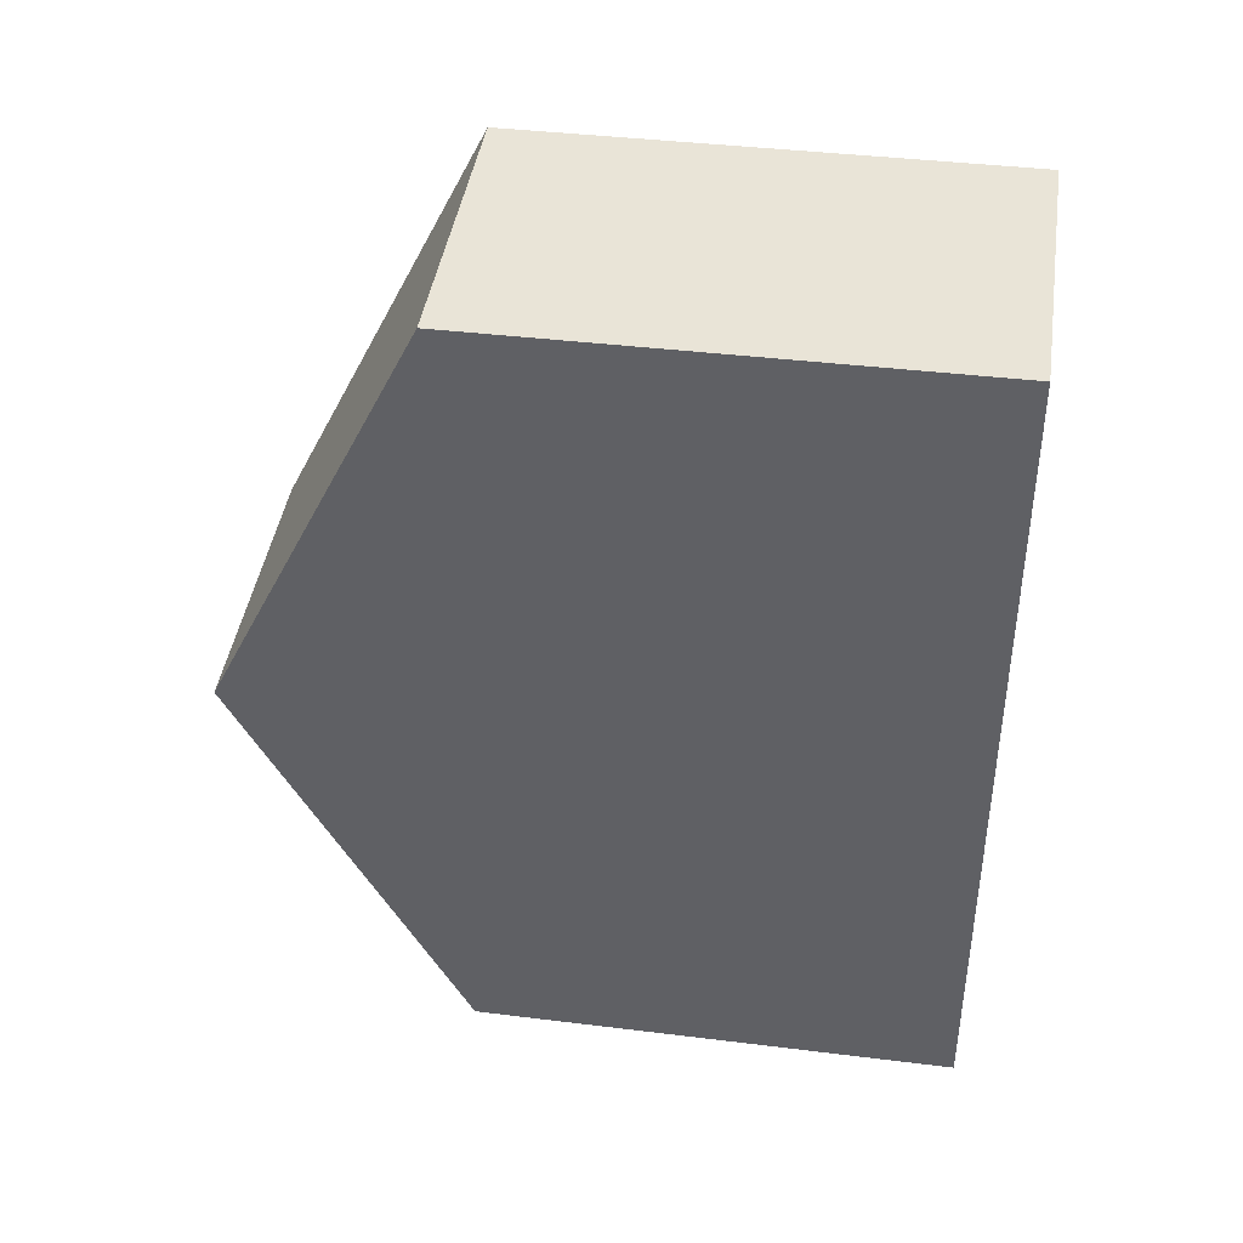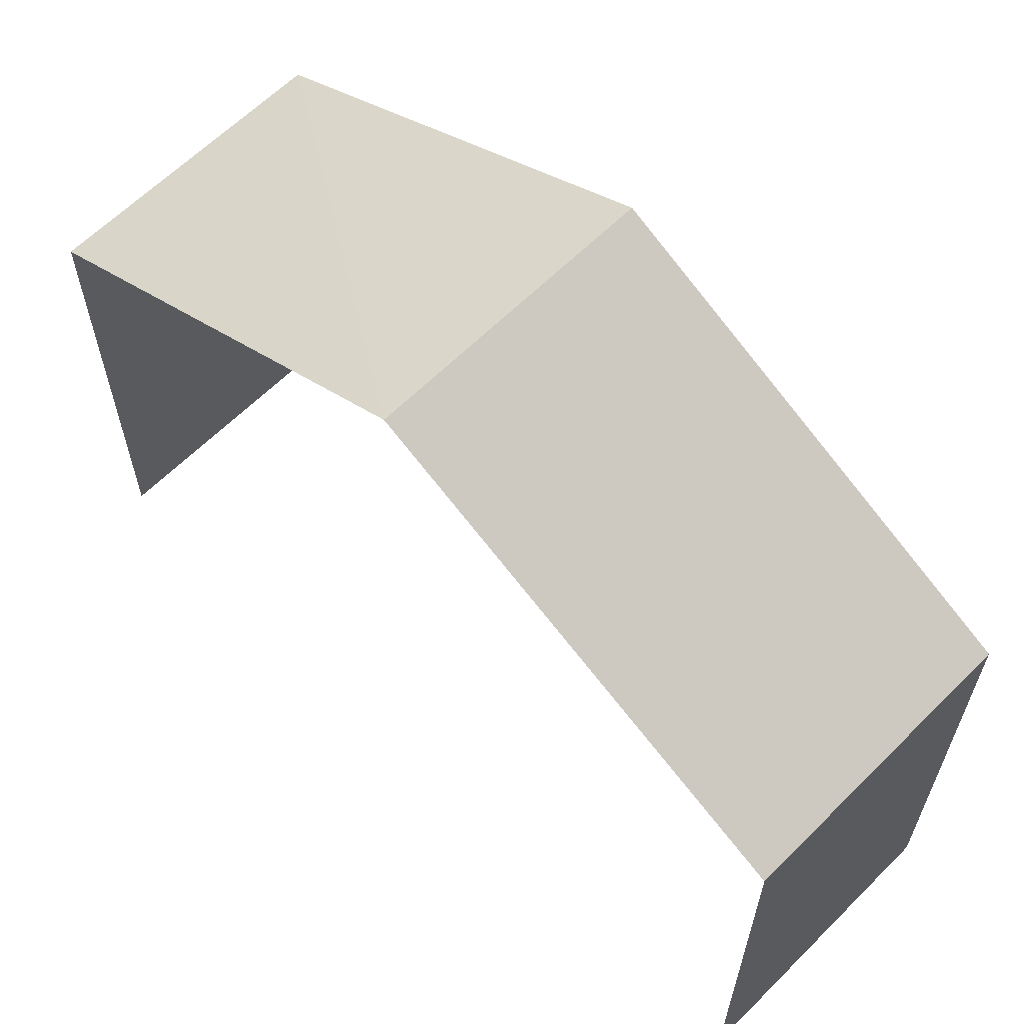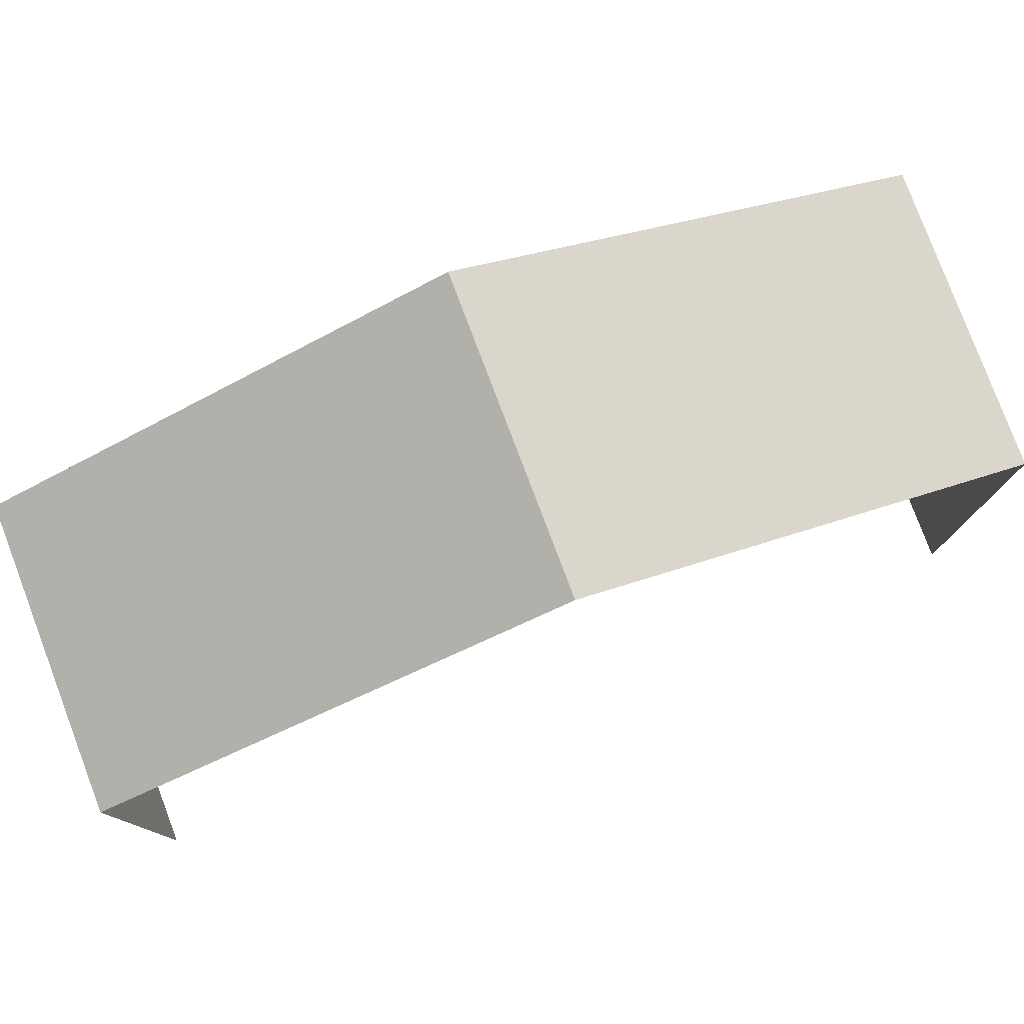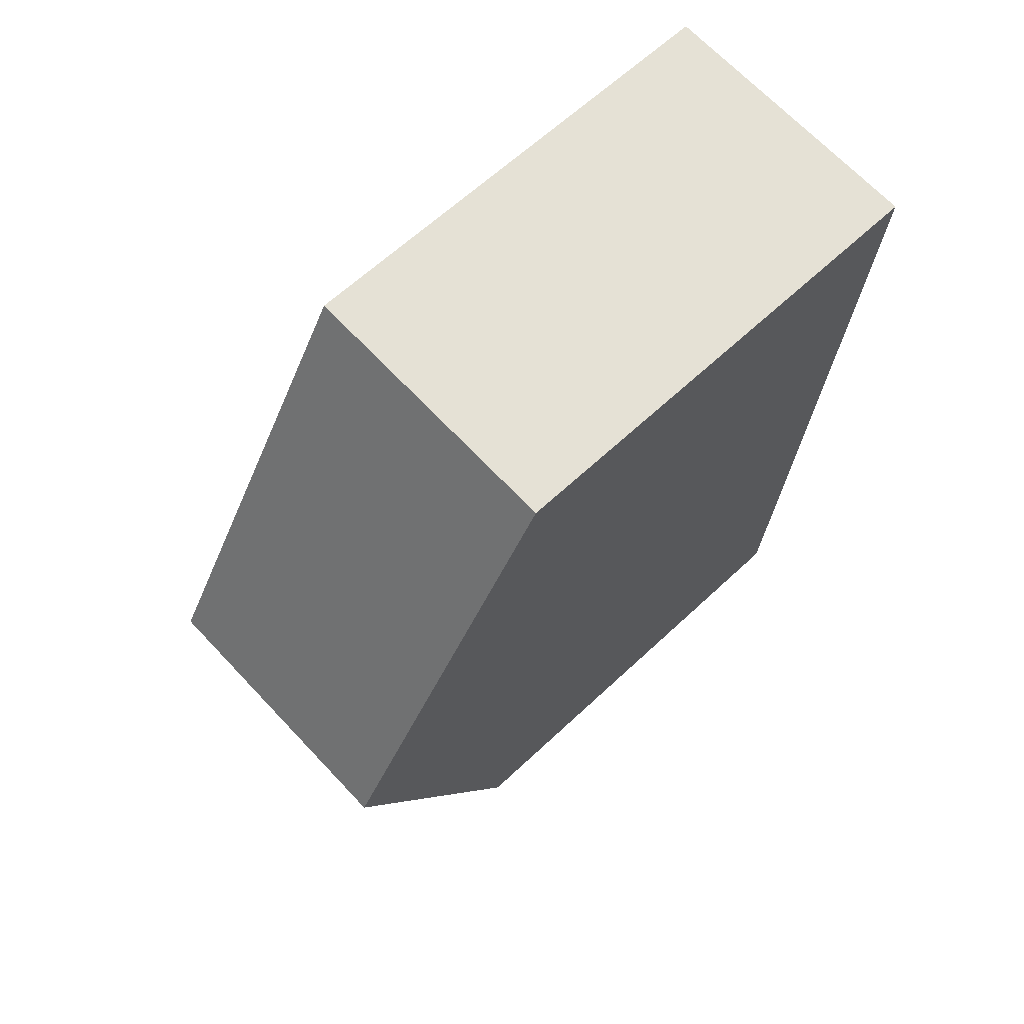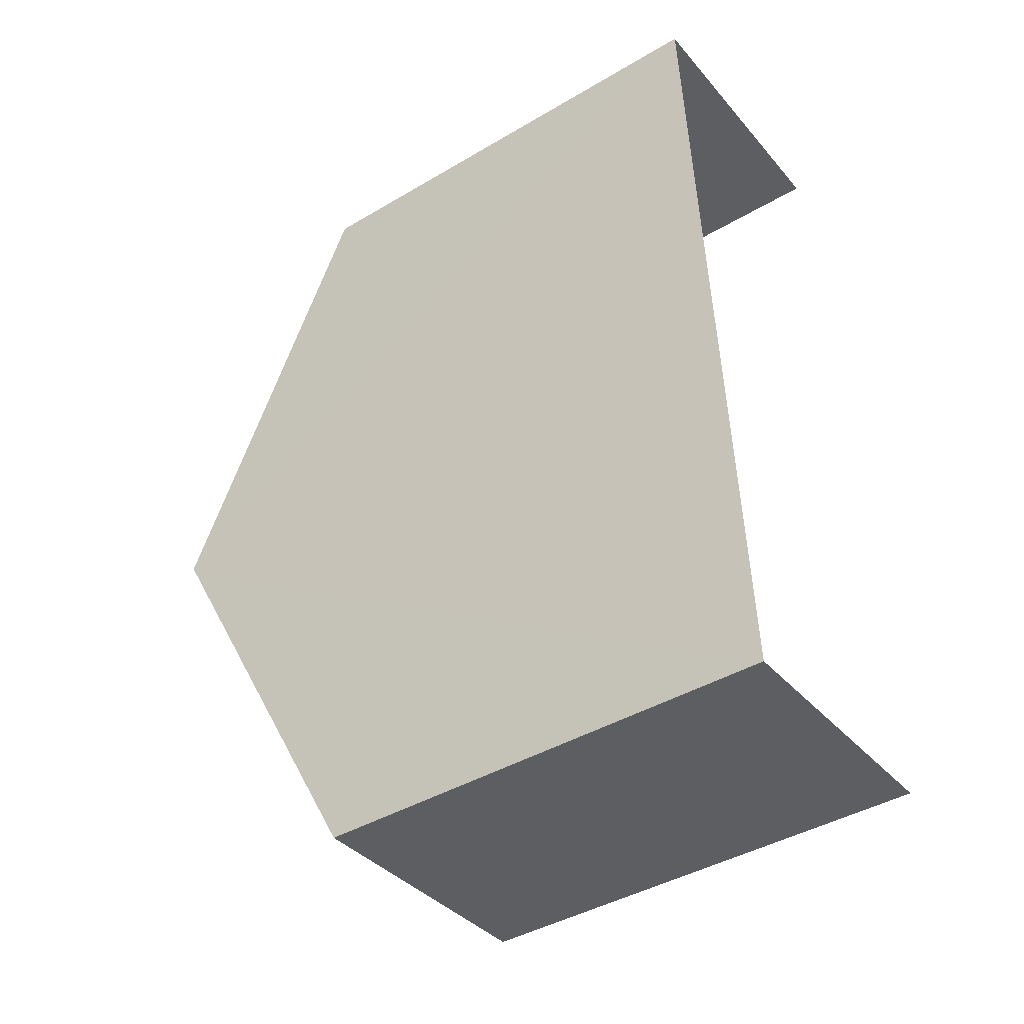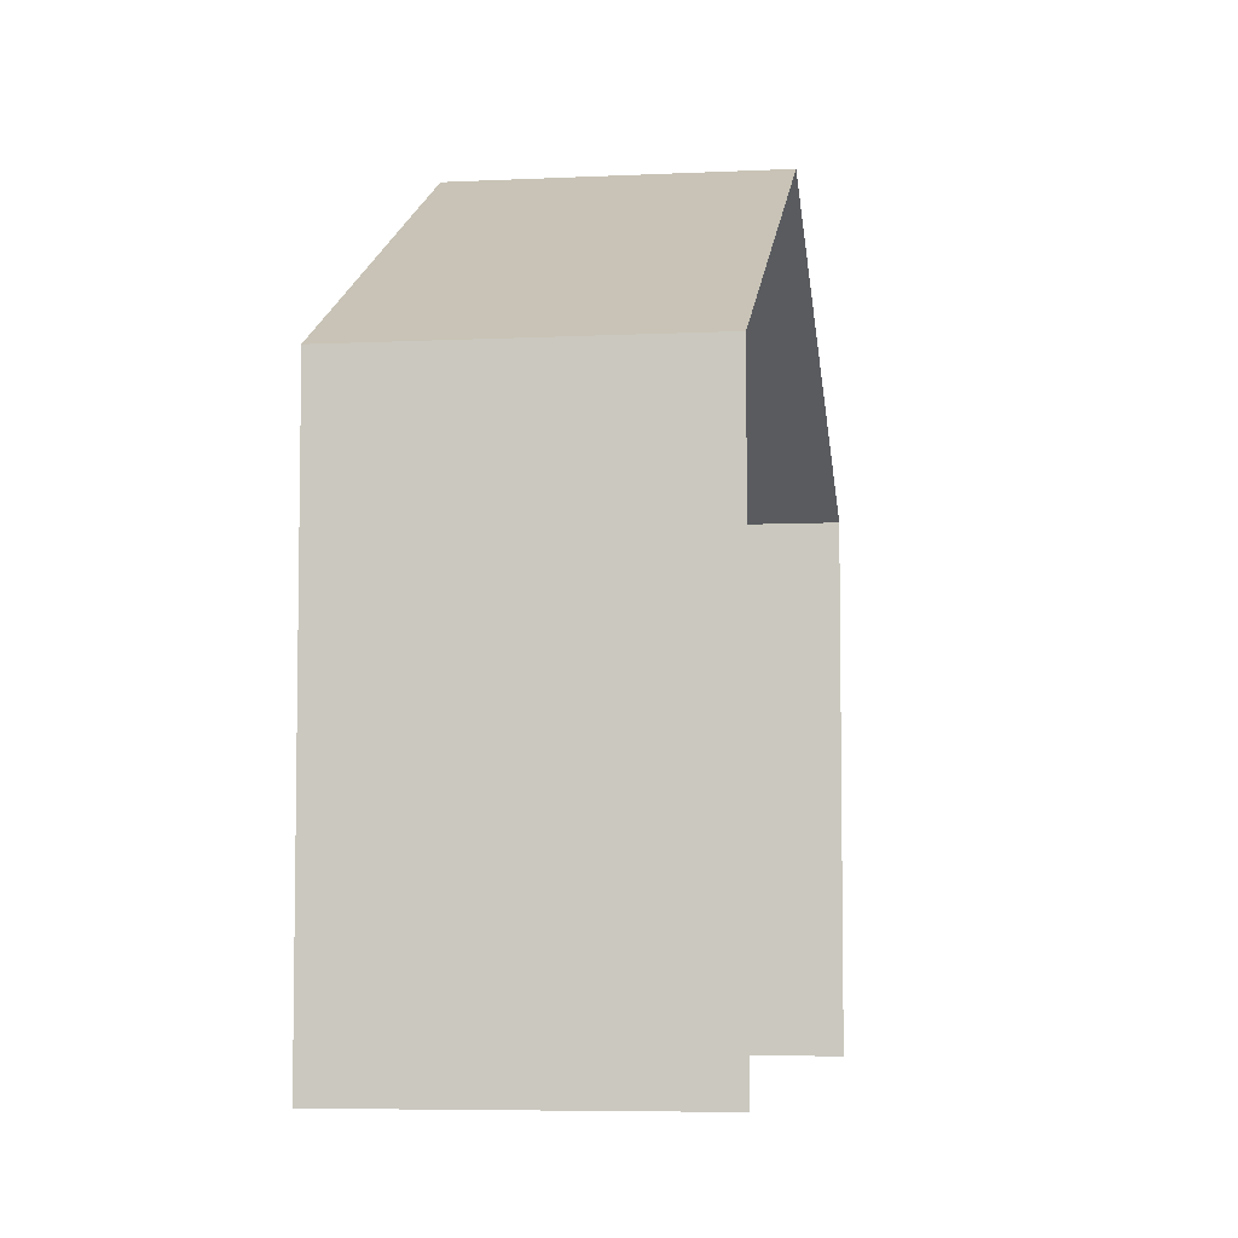
<metadata>
{"format":"obj","ext":"obj","renderer":"f3d","projection":"perspective","resolution":1024,"background":"white","views":[{"elev":39.9,"azim":98.7,"up":"+Y"},{"elev":62.6,"azim":-49.0,"up":"+Z"},{"elev":79.6,"azim":-114.5,"up":"+Z"},{"elev":63.0,"azim":46.5,"up":"+Y"},{"elev":-42.1,"azim":125.5,"up":"+Y"},{"elev":-6.2,"azim":-175.6,"up":"+Z"}]}
</metadata>
<code>
v -3.723e+05 -1.055e+05 23.99
v -3.723e+05 -1.054e+05 23.99
v -3.723e+05 -1.054e+05 23.99
v -3.723e+05 -1.055e+05 23.99
v -3.723e+05 -1.055e+05 31.19
v -3.723e+05 -1.055e+05 31.19
v -3.723e+05 -1.054e+05 34.43
v -3.723e+05 -1.054e+05 34.43
v -3.723e+05 -1.054e+05 31.19
v -3.723e+05 -1.054e+05 31.19
f 1 2 3
f 4 1 3
f 10 2 8
f 2 1 8
f 1 5 8
f 5 6 7
f 8 5 7
f 9 10 8
f 7 9 8
f 9 3 2
f 10 9 2
f 6 1 4
f 6 5 1
f 6 4 7
f 4 3 7
f 3 9 7

</code>
